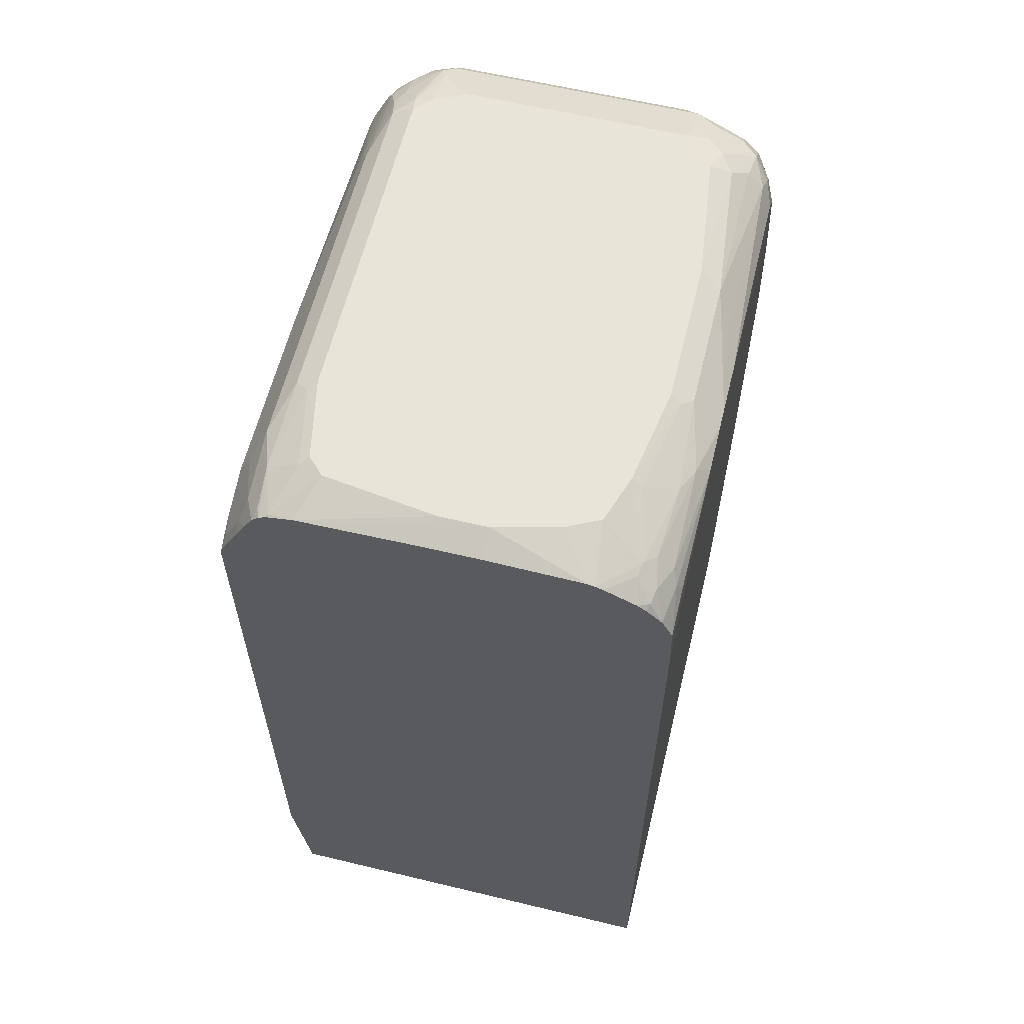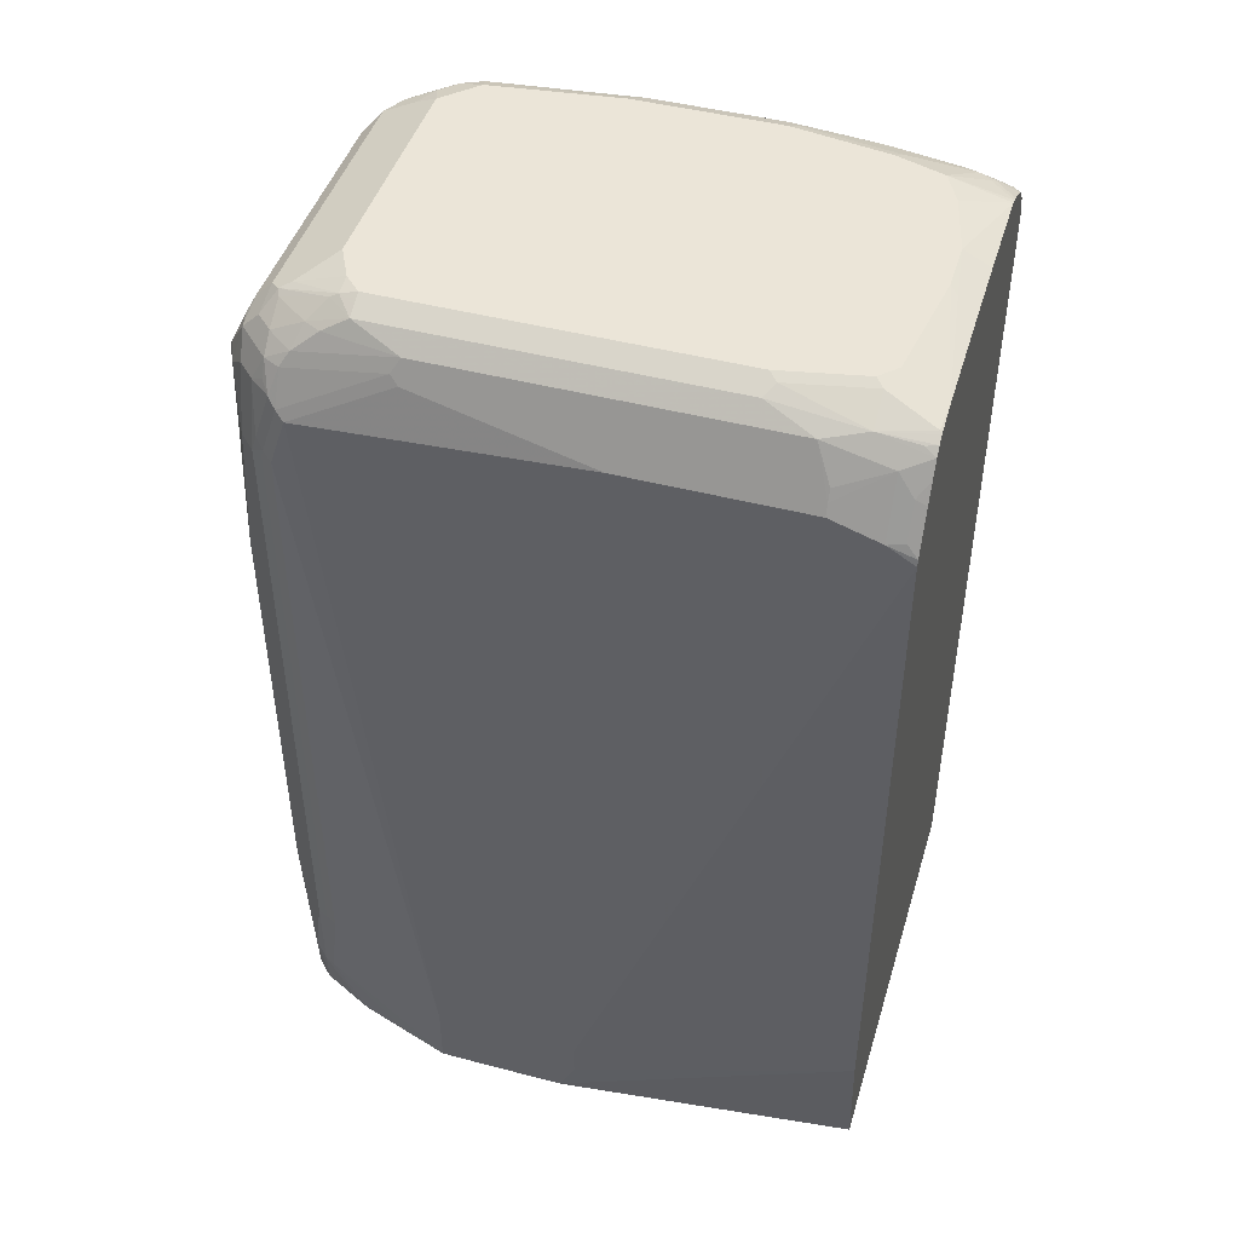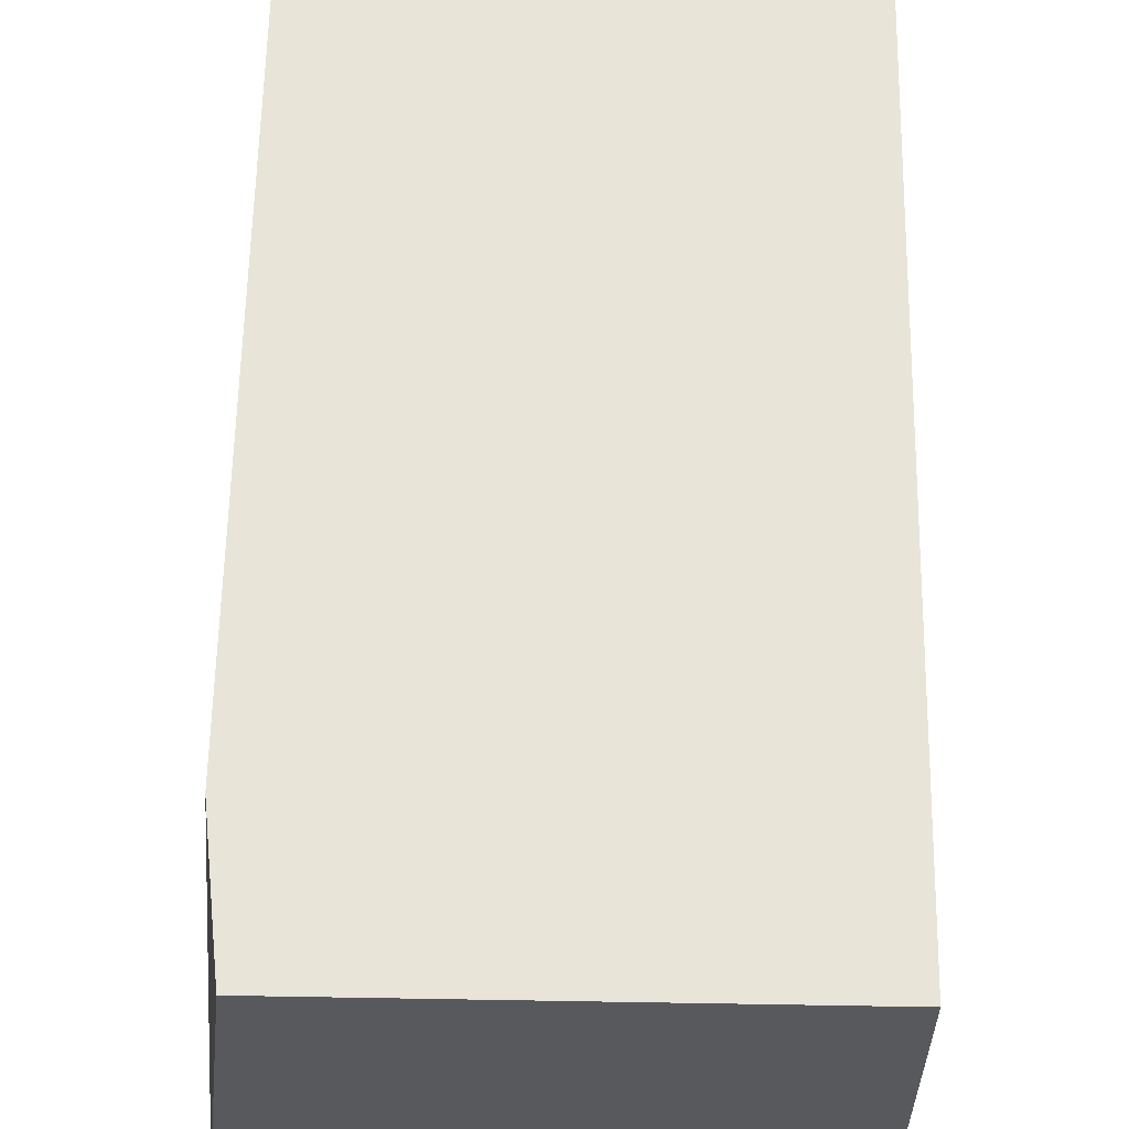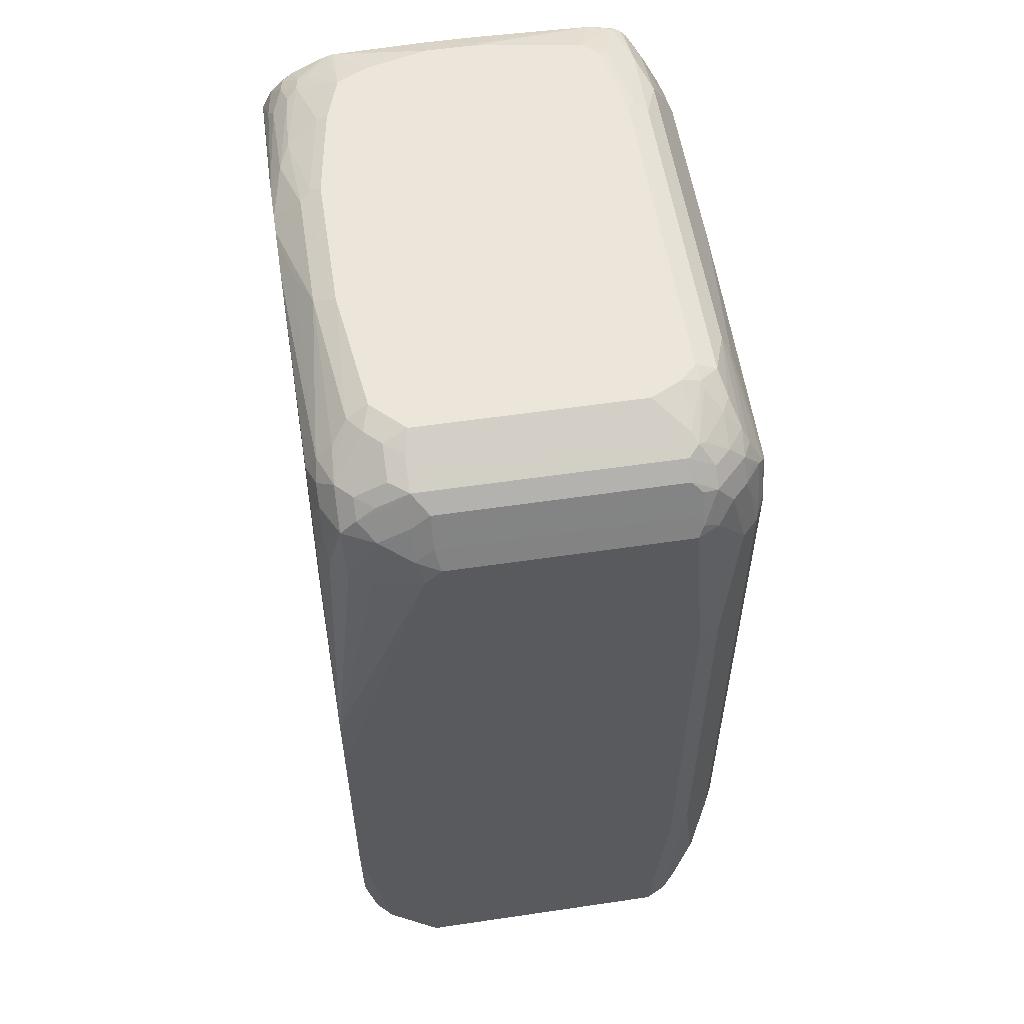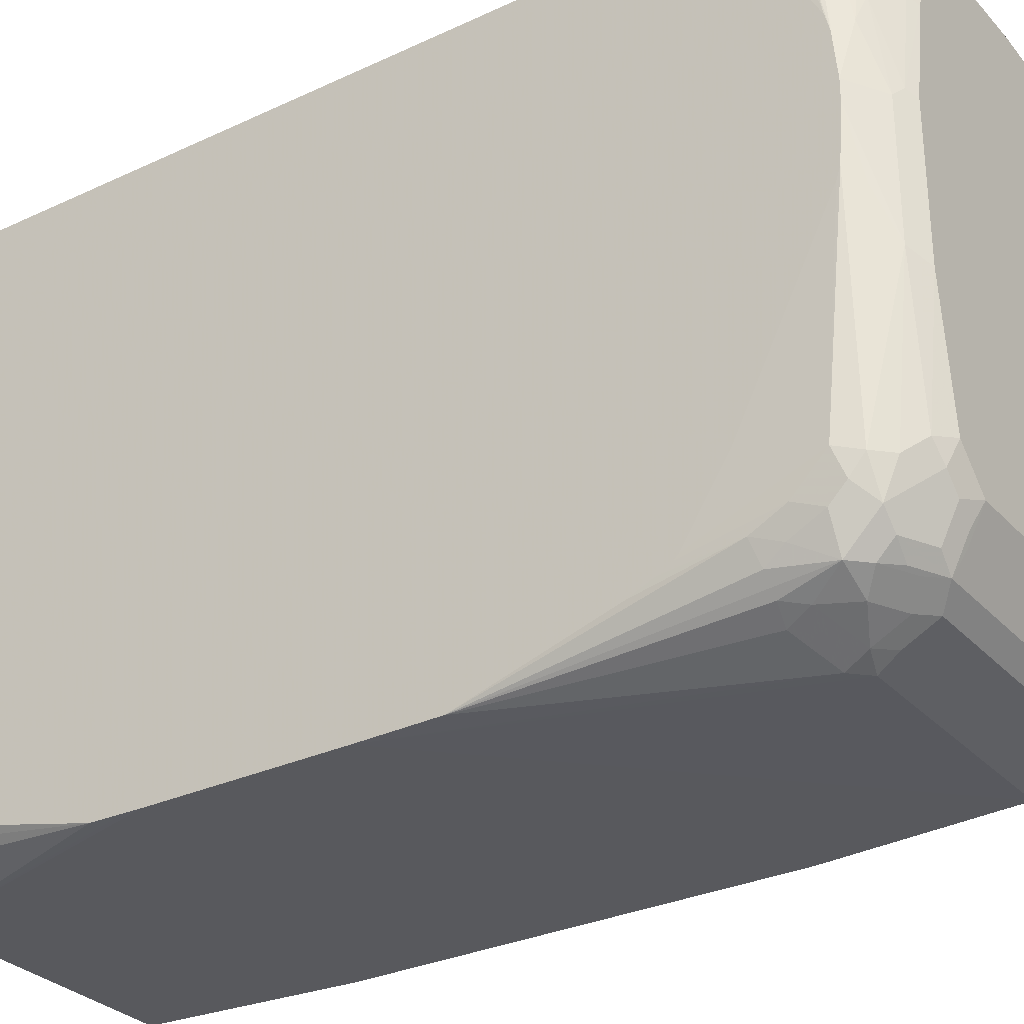
<metadata>
{"format":"obj","ext":"obj","renderer":"f3d","projection":"perspective","resolution":1024,"background":"white","views":[{"elev":60.5,"azim":-166.2,"up":"+Z"},{"elev":45.8,"azim":106.7,"up":"+Z"},{"elev":60.0,"azim":-179.0,"up":"+Y"},{"elev":56.0,"azim":-8.8,"up":"+Z"},{"elev":-30.3,"azim":-55.9,"up":"+Y"}]}
</metadata>
<code>
v 0.6746 0.12 -0.2676
v 0.706 -0.1726 -0.2676
v 0.2653 0.12 -0.2676
v 0.6903 0.12 -0.1411
v 0.706 -0.1569 -0.2353
v 0.706 -0.2815 -0.2676
v 0.2653 -0.4005 -0.2676
v 0.2653 0.12 0.5172
v 0.6903 0.12 0.5334
v 0.706 -0.1569 -0.2039
v 0.706 -0.2981 -0.2667
v 0.7058 -0.2973 -0.2676
v 0.2668 -0.4079 -0.2676
v 0.2653 -0.4079 -0.2602
v 0.2653 0.1091 0.5277
v 0.2668 0.12 0.5648
v 0.6889 0.12 0.5396
v 0.6903 0.09408 0.5491
v 0.706 -0.2981 -0.2039
v 0.6903 0.04702 0.5648
v 0.6746 -0.4236 -0.2039
v 0.6903 -0.3451 -0.2676
v 0.7055 -0.2985 -0.2676
v 0.6903 -0.4079 -0.1097
v 0.2677 -0.4097 -0.2676
v 0.2653 -0.4307 -0.2025
v 0.2653 -0.01574 0.599
v 0.2695 0.12 0.5702
v 0.2668 0.07839 0.5805
v 0.272 0.08366 0.5909
v 0.6699 0.12 0.5777
v 0.6864 0.1098 0.5511
v 0.6746 0.09408 0.5805
v 0.6903 -0.1256 0.5648
v 0.6903 -0.3922 0.5491
v 0.6903 -0.4079 0.502
v 0.6851 0.04702 0.5752
v 0.6746 0.03133 0.5962
v 0.6694 -0.4341 -0.2039
v 0.6707 -0.4255 -0.2196
v 0.6746 -0.3922 -0.2676
v 0.6851 -0.4184 -0.1097
v 0.272 -0.4184 -0.2676
v 0.2772 -0.4288 -0.2676
v 0.2653 -0.4706 -0.03136
v 0.2653 -0.03281 0.6033
v 0.2772 0.12 0.5857
v 0.2772 0.07318 0.6014
v 0.2876 0.09935 0.6066
v 0.6603 0.12 0.5955
v 0.6707 0.1098 0.5825
v 0.6642 0.09408 0.6014
v 0.6746 -0.2981 0.5962
v 0.6864 -0.4001 0.5569
v 0.6864 -0.4158 0.5099
v 0.6851 -0.4184 0.502
v 0.6798 0.04702 0.5857
v 0.6642 0.03133 0.617
v 0.6707 -0.3059 0.604
v 0.6642 -0.4445 -0.1882
v 0.6485 -0.4445 -0.2676
v 0.6798 -0.4288 -0.1097
v 0.6488 -0.4439 -0.2676
v 0.6707 -0.4099 -0.251
v 0.6694 -0.4027 -0.2676
v 0.2929 -0.4445 -0.2676
v 0.299 -0.4476 -0.2676
v 0.3243 -0.4602 -0.2676
v 0.3347 -0.4654 -0.2676
v 0.3452 -0.4706 -0.2676
v 0.2653 -0.4712 0.001451
v 0.2653 -0.07617 0.6072
v 0.2772 -0.02095 0.617
v 0.2903 0.1137 0.604
v 0.2775 0.12 0.586
v 0.2929 0.07318 0.617
v 0.3033 0.08366 0.6223
v 0.6519 0.12 0.6103
v 0.6511 0.07058 0.6236
v 0.6805 -0.4079 0.5648
v 0.6707 -0.4001 0.5883
v 0.6805 -0.4236 0.5177
v 0.6798 -0.4288 0.502
v 0.6485 -0.01574 0.6327
v 0.6642 -0.2981 0.617
v 0.6328 -0.4602 -0.2676
v 0.6485 -0.4602 -0.06275
v 0.6645 -0.4125 -0.2676
v 0.6118 -0.4706 -0.2676
v 0.2653 -0.4714 0.01786
v 0.2653 -0.09557 0.6072
v 0.2929 -0.0837 0.6327
v 0.2876 0.005219 0.6223
v 0.306 0.09802 0.6197
v 0.3004 0.12 0.6073
v 0.2928 0.12 0.6014
v 0.3138 0.07839 0.6276
v 0.3138 0.09605 0.6236
v 0.319 0.02091 0.638
v 0.3295 0.01564 0.6433
v 0.6451 0.12 0.6175
v 0.6485 0.1098 0.617
v 0.6377 0.12 0.6219
v 0.6354 0.1176 0.6236
v 0.6197 0.07058 0.6393
v 0.6354 -0.007864 0.6393
v 0.6707 -0.4158 0.5726
v 0.6642 -0.4288 0.5648
v 0.6628 -0.4158 0.5883
v 0.6642 -0.3922 0.6014
v 0.6642 -0.4445 0.502
v 0.6485 -0.4602 0.3608
v 0.6485 -0.3451 0.6327
v 0.655 -0.3687 0.6197
v 0.6125 -0.4703 -0.2676
v 0.6354 -0.4667 -0.07059
v 0.638 -0.4654 -0.06275
v 0.6275 -0.4706 -0.06275
v 0.2653 -0.4714 0.2039
v 0.2653 -0.1484 0.6033
v 0.2772 -0.1621 0.617
v 0.2929 -0.2091 0.6327
v 0.3033 -0.07322 0.638
v 0.3318 0.12 0.623
v 0.3452 0.0627 0.6433
v 0.3389 0.12 0.626
v 0.3138 -0.07849 0.6433
v 0.6331 0.12 0.623
v 0.6118 0.12 0.6276
v 0.604 0.08627 0.6393
v 0.6118 0.0627 0.6433
v 0.6275 -0.01574 0.6433
v 0.6275 -0.3451 0.6433
v 0.638 -0.3451 0.638
v 0.6485 -0.4445 0.5648
v 0.6472 -0.4314 0.5883
v 0.6472 -0.4158 0.604
v 0.6472 -0.3844 0.6197
v 0.6328 -0.4602 0.5491
v 0.638 -0.4654 0.3608
v 0.6295 -0.3608 0.6393
v 0.6315 -0.3687 0.6354
v 0.6275 -0.4706 0.3608
v 0.2653 -0.4706 0.2823
v 0.6118 -0.4706 0.5491
v 0.3766 -0.4706 0.5491
v 0.3609 -0.4706 0.5334
v 0.2653 -0.1601 0.5994
v 0.2668 -0.3608 0.5805
v 0.2772 -0.366 0.6014
v 0.3086 -0.3503 0.6327
v 0.3033 -0.2144 0.638
v 0.2929 -0.366 0.617
v 0.3766 0.07839 0.6433
v 0.3452 0.12 0.6276
v 0.3138 -0.2196 0.6433
v 0.4938 0.12 0.6302
v 0.4942 0.102 0.6393
v 0.4863 0.09408 0.6433
v 0.5962 0.07839 0.6433
v 0.6118 -0.3608 0.6433
v 0.6315 -0.4471 0.5883
v 0.6315 -0.4314 0.604
v 0.6236 -0.4158 0.6197
v 0.6236 -0.4628 0.5569
v 0.6223 -0.4654 0.5491
v 0.6118 -0.4079 0.6276
v 0.6171 -0.4184 0.6223
v 0.3138 -0.455 0.5177
v 0.2929 -0.4445 0.5229
v 0.2903 -0.4314 0.5726
v 0.2772 -0.4288 0.5229
v 0.2668 -0.4079 0.5177
v 0.2653 -0.4268 0.4268
v 0.6171 -0.4654 0.5595
v 0.3713 -0.4602 0.57
v 0.353 -0.4628 0.5569
v 0.2653 -0.2125 0.5734
v 0.2746 -0.3844 0.5883
v 0.2653 -0.338 0.5106
v 0.2653 -0.4051 0.4678
v 0.2653 -0.4093 0.4635
v 0.2668 -0.3922 0.5491
v 0.2903 -0.4001 0.604
v 0.2955 -0.3791 0.6145
v 0.3216 -0.3687 0.6354
v 0.3295 -0.3451 0.6433
v 0.4393 0.09408 0.6433
v 0.4393 0.12 0.6302
v 0.5805 -0.3765 0.6433
v 0.6066 -0.4445 0.6014
v 0.6171 -0.4497 0.5909
v 0.6066 -0.4288 0.617
v 0.3609 -0.4079 0.6276
v 0.3661 -0.4184 0.6223
v 0.306 -0.4471 0.5413
v 0.2746 -0.4001 0.5726
v 0.2746 -0.4158 0.5413
v 0.3216 -0.4471 0.5726
v 0.306 -0.4314 0.5883
v 0.2653 -0.417 0.4483
v 0.6066 -0.4602 0.57
v 0.3818 -0.4497 0.5909
v 0.3713 -0.4445 0.6014
v 0.353 -0.4471 0.5883
v 0.306 -0.4158 0.604
v 0.3216 -0.4001 0.6197
v 0.3373 -0.3844 0.6354
v 0.3609 -0.3765 0.6433
v 0.3556 -0.4288 0.617
v 0.3373 -0.4314 0.604
v 0.3243 -0.4288 0.6014
v 0.3373 -0.4158 0.6197
v 0.3556 -0.3974 0.6327
f 108 135 111
f 113 142 138
f 115 116 118
f 116 117 118
f 119 143 145
f 117 143 118
f 113 141 142
f 119 145 146
f 119 146 147
f 117 140 143
f 108 109 136
f 112 139 166
f 113 138 114
f 112 166 140
f 119 147 144
f 111 139 112
f 111 135 139
f 110 138 137
f 110 114 138
f 109 110 137
f 108 162 135
f 108 136 162
f 113 134 141
f 109 137 136
f 135 162 139
f 120 149 150
f 139 165 166
f 139 162 165
f 107 109 108
f 138 142 164
f 137 164 163
f 137 138 164
f 136 163 162
f 136 137 163
f 133 141 134
f 133 161 141
f 129 160 130
f 129 159 160
f 129 158 159
f 129 157 158
f 125 155 126
f 125 154 155
f 123 156 127
f 123 152 156
f 122 153 151
f 122 150 153
f 122 151 152
f 121 150 122
f 120 150 121
f 120 148 149
f 106 134 113
f 90 118 143
f 106 132 133
f 94 124 95
f 94 98 124
f 93 123 99
f 92 123 93
f 92 152 123
f 92 122 152
f 91 121 122
f 91 120 121
f 90 143 119
f 89 118 90
f 89 115 118
f 87 140 117
f 87 112 140
f 87 117 116
f 86 116 115
f 86 87 116
f 85 114 110
f 85 113 114
f 84 106 113
f 83 111 112
f 83 108 111
f 140 166 145
f 82 108 83
f 97 100 125
f 106 133 134
f 97 125 98
f 98 126 124
f 105 132 106
f 105 131 132
f 105 160 131
f 105 130 160
f 104 130 105
f 104 129 130
f 104 128 129
f 103 128 104
f 100 154 125
f 100 188 154
f 100 159 188
f 100 160 159
f 100 131 160
f 100 132 131
f 100 133 132
f 100 161 133
f 100 190 161
f 100 209 190
f 100 187 209
f 100 156 187
f 100 127 156
f 100 123 127
f 99 123 100
f 98 125 126
f 140 145 143
f 184 213 207
f 141 167 168
f 177 199 196
f 177 205 199
f 176 205 177
f 176 204 205
f 176 203 204
f 176 192 203
f 176 202 192
f 175 192 202
f 173 201 174
f 173 183 201
f 182 201 183
f 173 197 183
f 172 198 173
f 171 179 197
f 171 184 179
f 171 206 184
f 171 200 206
f 171 199 200
f 171 196 199
f 171 198 172
f 171 197 198
f 170 196 171
f 173 198 197
f 184 206 213
f 184 207 186
f 186 208 209
f 81 110 109
f 208 214 209
f 208 210 214
f 208 213 210
f 206 210 213
f 206 212 210
f 204 211 205
f 204 210 211
f 200 212 206
f 200 210 212
f 200 211 210
f 199 211 200
f 199 205 211
f 194 214 210
f 194 209 214
f 194 210 195
f 191 210 204
f 191 193 210
f 191 203 192
f 191 204 203
f 186 213 208
f 186 207 213
f 186 209 187
f 169 196 170
f 168 210 193
f 168 195 210
f 167 209 194
f 149 183 197
f 149 182 183
f 149 181 182
f 149 180 181
f 149 178 180
f 149 179 150
f 148 178 149
f 147 196 169
f 147 177 196
f 146 177 147
f 146 176 177
f 145 176 146
f 145 202 176
f 145 175 202
f 145 166 175
f 144 173 174
f 144 172 173
f 144 171 172
f 144 170 171
f 144 169 170
f 144 147 169
f 142 168 164
f 141 168 142
f 149 197 179
f 141 161 167
f 150 179 184
f 151 153 185
f 167 190 209
f 167 195 168
f 167 194 195
f 165 175 166
f 163 168 193
f 163 164 168
f 162 175 165
f 162 192 175
f 162 191 192
f 162 193 191
f 162 163 193
f 161 190 167
f 158 189 188
f 158 188 159
f 157 189 158
f 155 188 189
f 154 188 155
f 153 184 185
f 151 156 152
f 151 187 156
f 151 186 187
f 151 184 186
f 151 185 184
f 150 184 153
f 81 85 110
f 15 27 16
f 80 81 109
f 6 11 12
f 4 10 5
f 4 9 10
f 3 15 8
f 3 27 15
f 3 46 27
f 3 72 46
f 3 91 72
f 3 120 91
f 3 148 120
f 7 13 14
f 3 178 148
f 3 181 180
f 3 182 181
f 3 201 182
f 3 174 201
f 3 144 174
f 3 119 144
f 3 90 119
f 3 71 90
f 3 45 71
f 3 26 45
f 3 180 178
f 8 15 16
f 9 17 18
f 9 18 10
f 20 52 37
f 20 33 52
f 19 35 36
f 19 34 35
f 18 33 20
f 18 51 33
f 18 32 51
f 17 32 18
f 17 31 32
f 16 30 28
f 16 29 30
f 16 27 29
f 13 26 14
f 13 25 26
f 11 24 21
f 11 36 24
f 11 19 36
f 11 23 12
f 11 22 23
f 11 21 22
f 10 34 19
f 10 20 34
f 10 18 20
f 3 14 26
f 20 37 58
f 3 7 14
f 2 11 6
f 1 13 7
f 80 109 107
f 1 43 25
f 1 44 43
f 1 66 44
f 1 67 66
f 1 68 67
f 1 69 68
f 1 70 69
f 1 89 70
f 1 7 3
f 1 115 89
f 1 61 86
f 1 63 61
f 1 88 63
f 1 65 88
f 1 41 65
f 1 22 41
f 1 23 22
f 1 12 23
f 1 6 12
f 1 2 6
f 1 86 115
f 1 3 8
f 1 8 16
f 1 16 28
f 2 19 11
f 2 10 19
f 2 5 10
f 1 4 2
f 1 9 4
f 1 17 9
f 1 31 17
f 1 50 31
f 1 78 50
f 1 101 78
f 1 103 101
f 1 128 103
f 1 129 128
f 1 157 129
f 1 189 157
f 1 155 189
f 1 126 155
f 1 124 126
f 1 95 124
f 1 96 95
f 1 75 96
f 1 47 75
f 1 28 47
f 2 4 5
f 20 58 38
f 1 25 13
f 20 59 53
f 63 88 64
f 62 112 87
f 62 83 112
f 60 87 86
f 60 62 87
f 60 86 61
f 59 85 81
f 58 85 59
f 58 113 85
f 58 84 113
f 58 79 84
f 55 83 56
f 55 82 83
f 54 81 80
f 54 59 81
f 54 82 55
f 54 80 82
f 53 59 54
f 52 58 57
f 52 79 58
f 52 78 79
f 51 78 52
f 50 78 51
f 64 88 65
f 49 94 74
f 70 89 90
f 72 91 122
f 20 38 59
f 80 108 82
f 80 107 108
f 79 106 84
f 79 105 106
f 79 104 105
f 79 103 104
f 79 101 103
f 79 102 101
f 78 102 79
f 78 101 102
f 77 99 100
f 77 93 99
f 77 98 94
f 77 97 98
f 76 93 77
f 74 96 75
f 74 95 96
f 74 94 95
f 73 93 76
f 73 92 93
f 72 92 73
f 72 122 92
f 70 90 71
f 49 77 94
f 77 100 97
f 48 76 49
f 35 53 54
f 34 53 35
f 33 51 52
f 31 51 32
f 31 50 51
f 30 49 47
f 30 48 49
f 30 46 48
f 29 46 30
f 28 30 47
f 35 54 55
f 27 46 29
f 26 43 44
f 25 43 26
f 24 56 42
f 21 42 39
f 21 24 42
f 21 41 22
f 21 40 41
f 21 39 40
f 49 76 77
f 20 53 34
f 26 44 45
f 35 55 36
f 24 36 56
f 37 52 57
f 47 74 75
f 36 55 56
f 48 73 76
f 47 49 74
f 46 73 48
f 46 72 73
f 45 69 70
f 45 68 69
f 45 67 68
f 45 66 67
f 44 66 45
f 42 83 62
f 45 70 71
f 39 60 61
f 42 56 83
f 39 61 40
f 39 62 60
f 40 61 63
f 39 42 62
f 40 63 64
f 40 64 41
f 41 64 65
f 37 57 58
f 38 58 59

</code>
